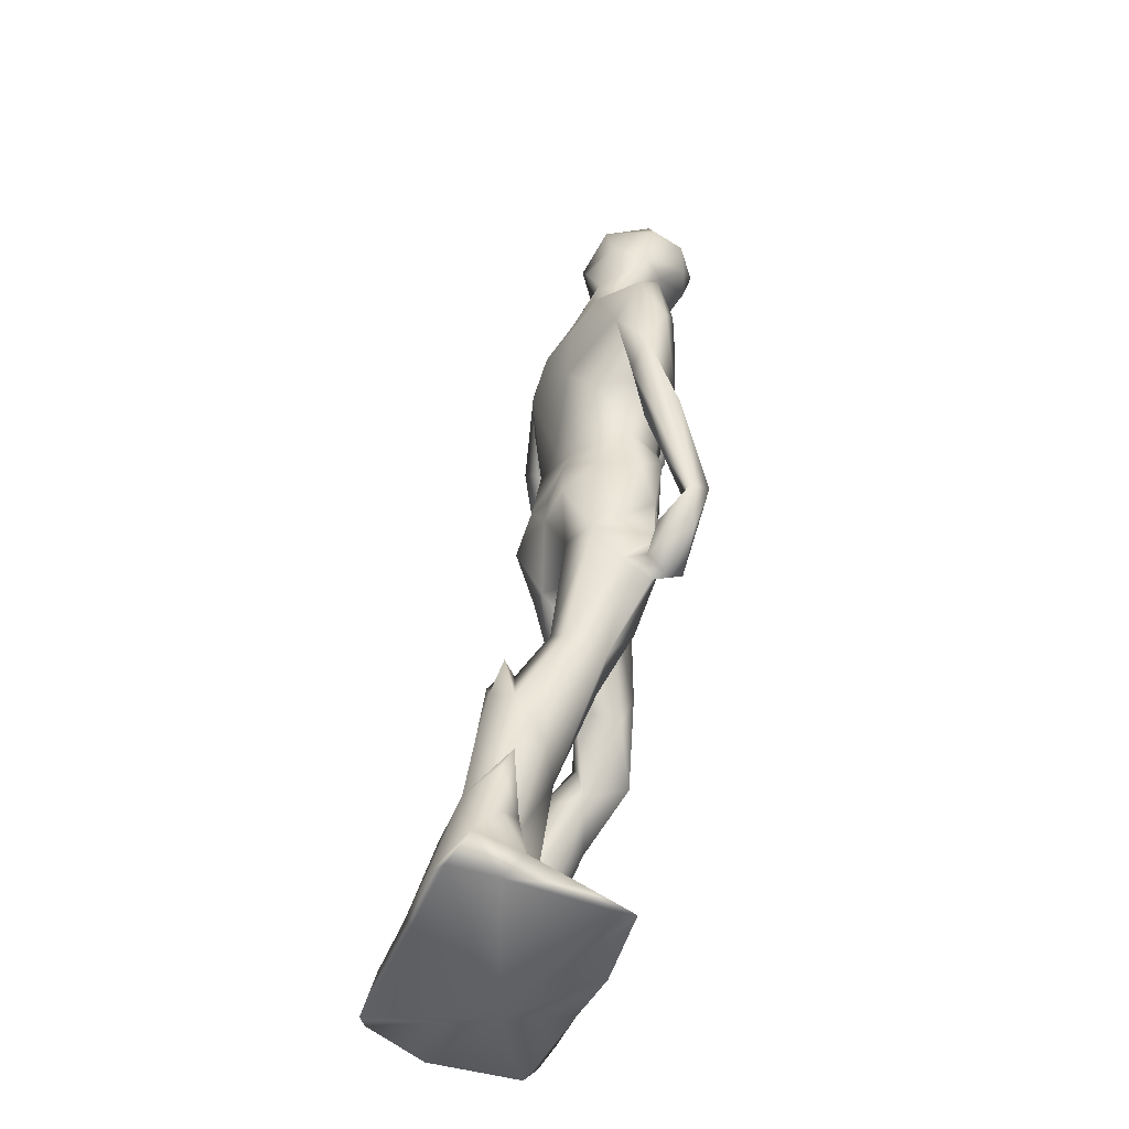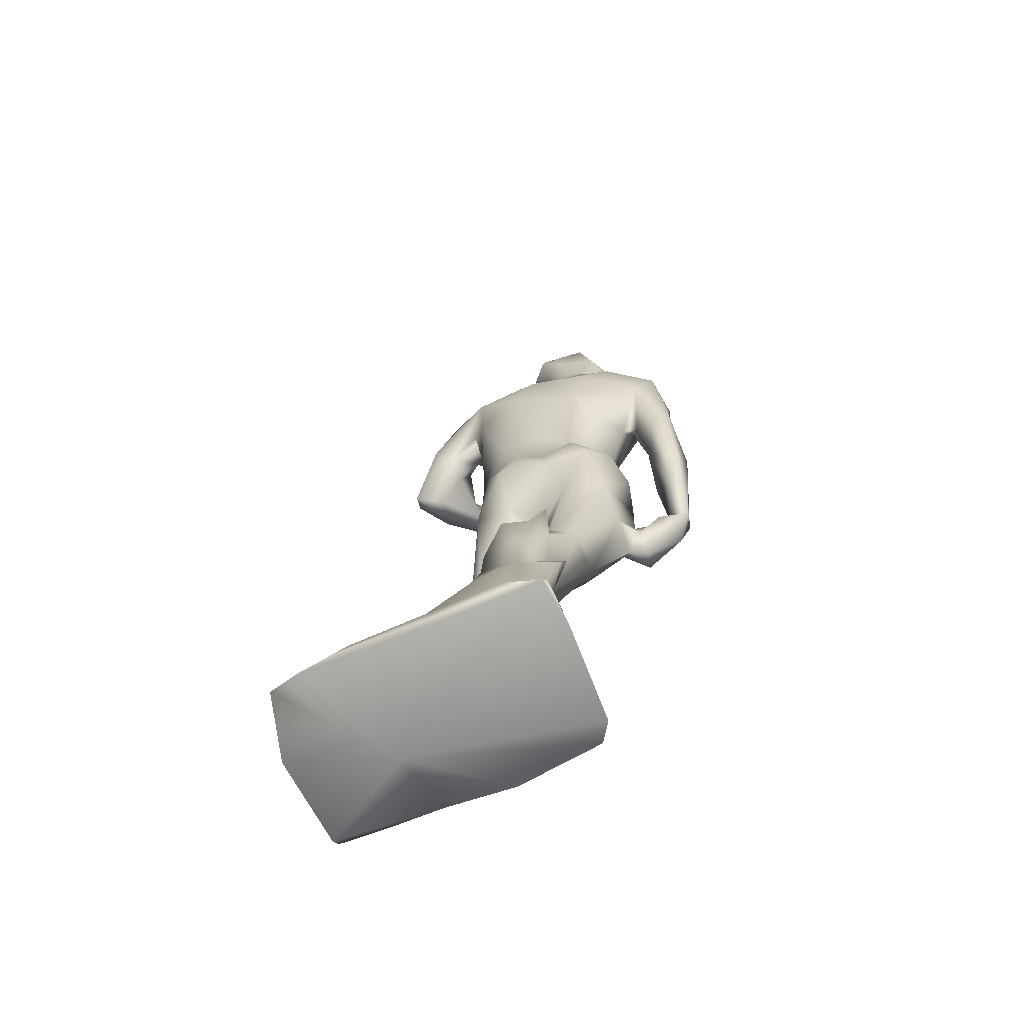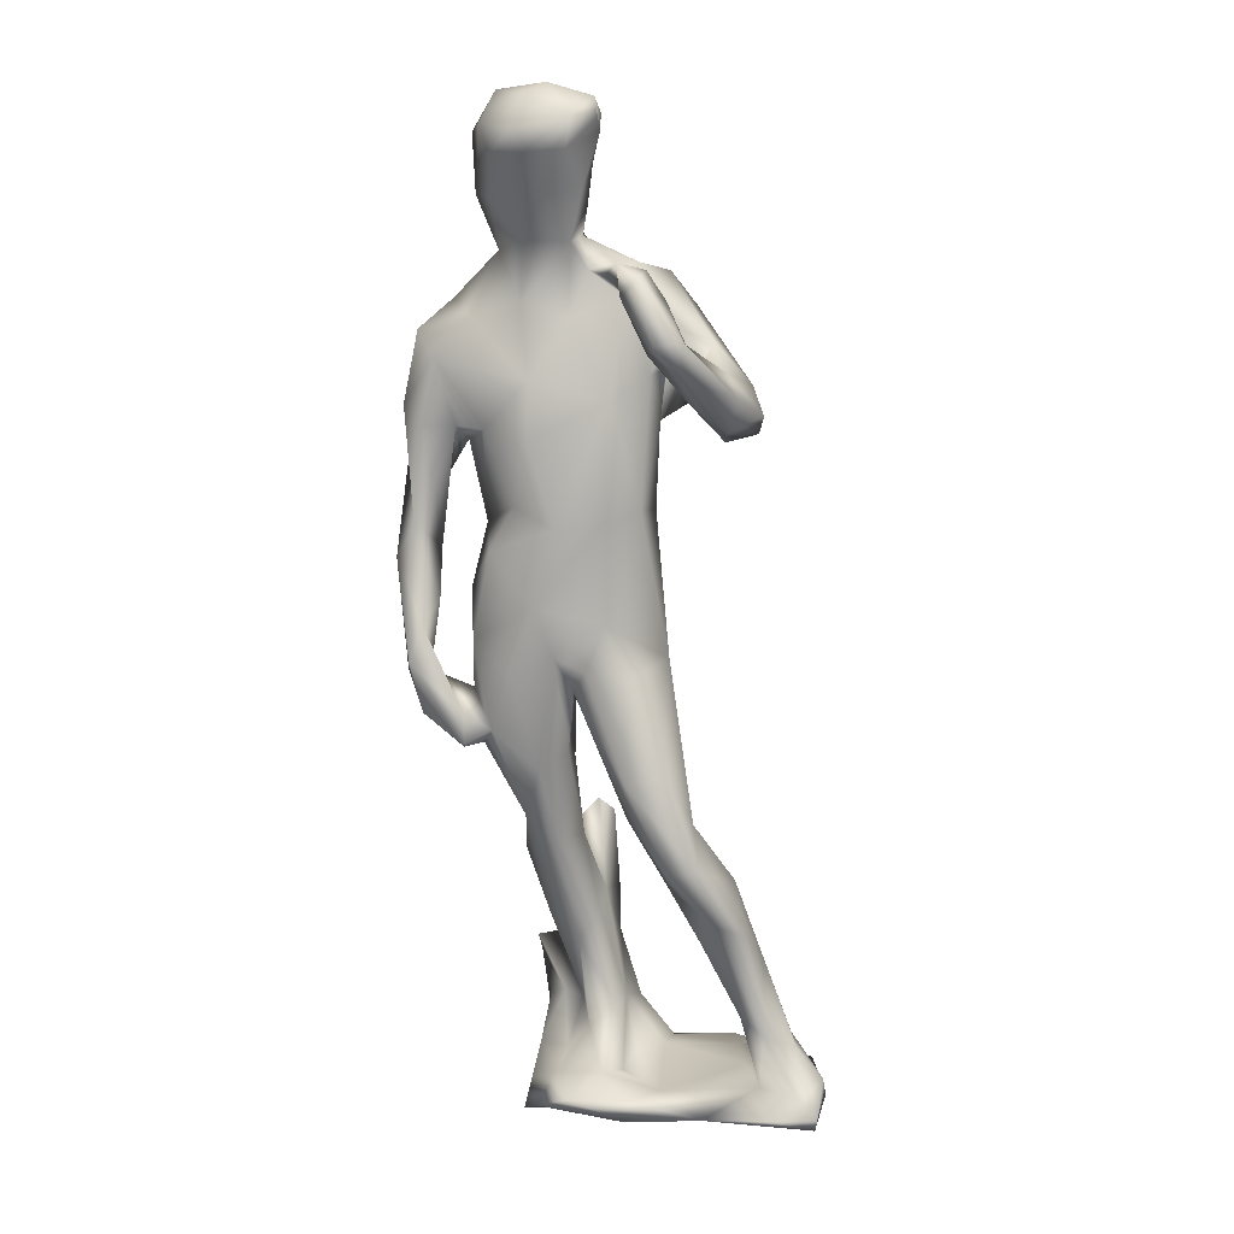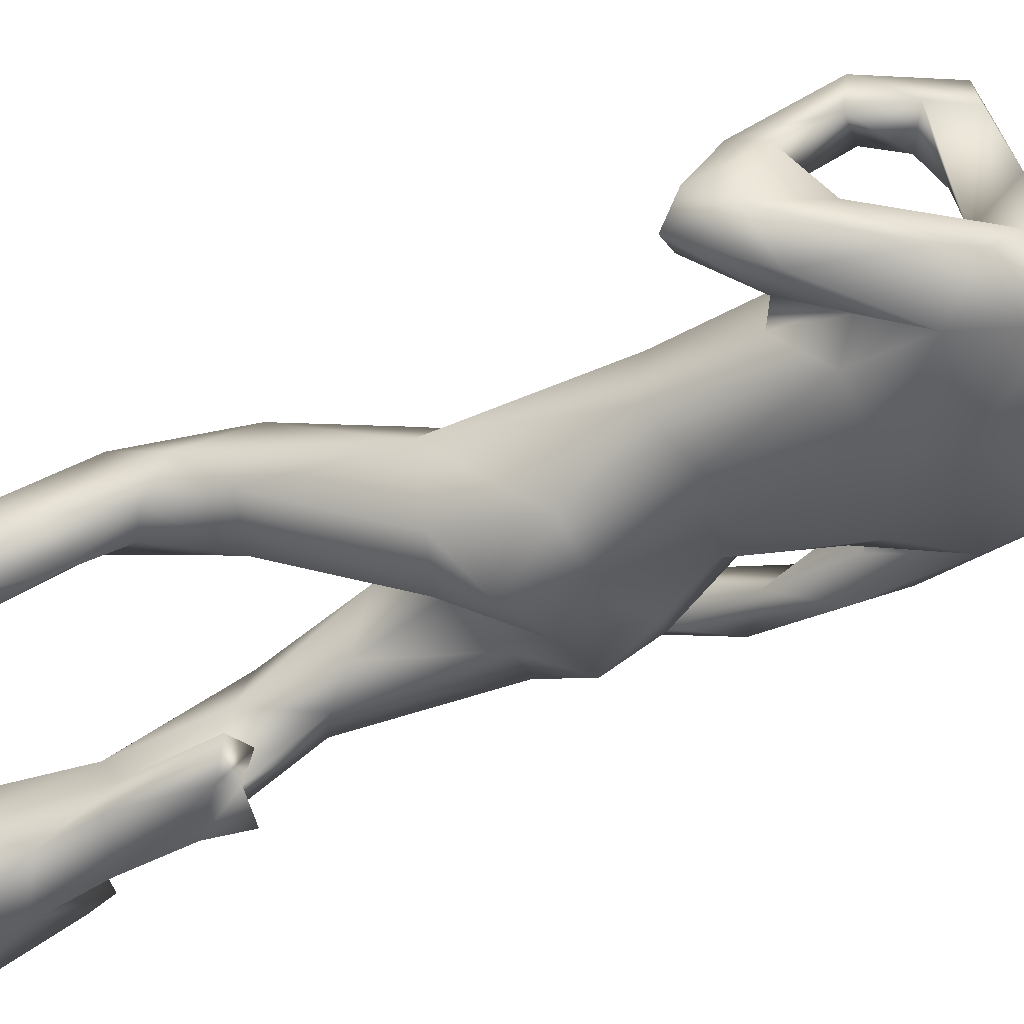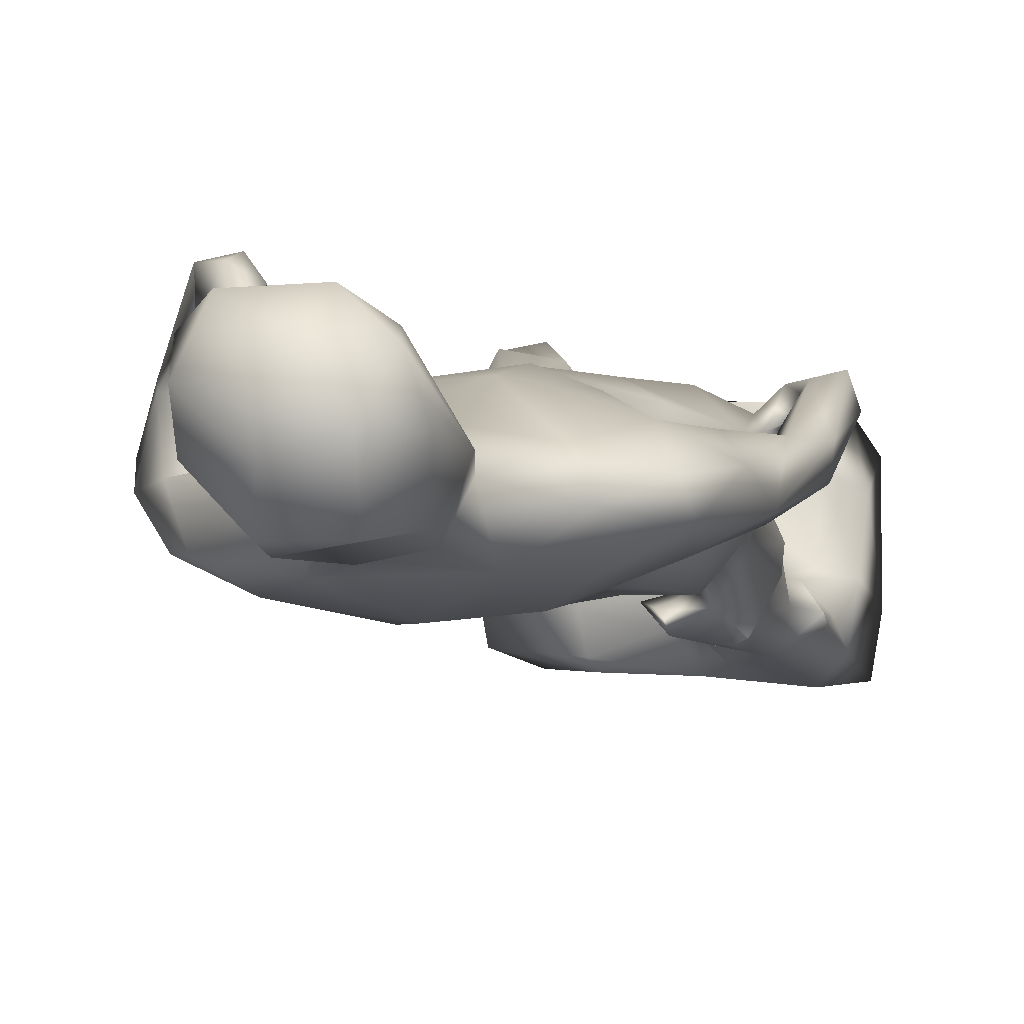
<metadata>
{"format":"obj","ext":"obj","renderer":"f3d","projection":"perspective","resolution":1024,"background":"white","views":[{"elev":-44.2,"azim":68.9,"up":"+Z"},{"elev":-64.3,"azim":22.6,"up":"+Z"},{"elev":8.4,"azim":-172.6,"up":"+Z"},{"elev":-39.8,"azim":-57.6,"up":"+Y"},{"elev":3.6,"azim":19.6,"up":"+Y"}]}
</metadata>
<code>
v 20.08 24.5 118
v 26.39 19.3 109.4
v 21.84 18.76 100.8
v 30.08 20.92 126.9
v 26.32 19.72 121
v 20.63 20.92 106.6
v 21.88 22.19 109.1
v 25.97 23.77 116.5
v 16.67 22.26 127.8
v 25.41 23.95 139.4
v 21.03 22.39 130.7
v 29.78 20.43 119.1
v 12.16 20.69 87.69
v 13.84 24.22 125.6
v 27.85 22.71 122.8
v 8.749 20.24 87.43
v 15.74 27.86 127.2
v 24.21 15.38 90.75
v 15.79 19.92 129
v 19.25 14.4 90.53
v 25.92 25.91 137.7
v 11.69 12.44 86.08
v 16.68 25.22 100.2
v 19.79 18.76 119.4
v 24.62 16.47 88.28
v 20.38 24.9 139
v 9.05 16.68 86.88
v 25.64 18.44 126.3
v 24.72 15.11 93.06
v 14.1 13.14 88.04
v 17.3 20.38 125.8
v 30.61 22.37 123.9
v 17.25 20.47 125.7
v 17.28 20.54 125.8
v 18.92 22.76 87.34
v 23.15 18.14 103.8
v 16.87 22.48 98.87
v 25.34 26.28 136.2
v 21.19 17.69 114.7
v 26.66 23.74 137.4
v 22.58 14.37 95.86
v 22.21 21.85 105.9
v 20.05 26.1 137.9
v 22.01 20.06 109.4
v 25 21.1 138
v 24.14 19.2 117.6
v 20.13 18 90.9
v 28.46 21.13 120.4
v 14.51 18.73 85.72
v 20.62 19.57 131
v 17.22 20.46 125.8
v 20.59 21.11 88.27
v 28.12 21.49 129.3
v 29.72 22.17 112.7
v 13.07 17.83 87.89
v 29.09 23.51 110.4
v 19.13 22.76 86.15
v 27.37 19.4 127.7
v 24.01 24.4 132.1
v 9.007 22.9 86.79
v 20.31 23 138.3
v 24.1 27.35 137.3
v 24.05 18.64 110.1
v 22.84 18.08 114.3
v 13.24 20.51 91.43
v 29.85 22.3 127.7
v 25.01 18.53 99.83
v 22.67 23.78 111.1
v 9.694 13.27 86.89
v 13.25 24.51 124.3
v 8.751 16.83 86.08
v 17.81 20.38 118.5
v 17.12 28.16 127
v 18.19 18.89 125
v 27.34 21.75 122.1
v 12.81 18.42 89.85
v 13.06 19.54 95.3
v 20.37 14.69 94.35
v 18.29 22.89 118.6
v 20.92 16.66 97.18
v 28.95 23.15 120.2
v 14.38 19.67 125.4
v 26 23.11 107.1
v 23.03 16.88 88.19
v 19.01 18.49 114.9
v 25.65 24.47 134.2
v 18.08 19.05 110.8
v 17.79 20.11 107
v 17.26 21.3 125.7
v 12.82 22.42 96.43
v 22.79 12.25 87.29
v 22.59 13.84 92.44
v 28.7 22.91 113.9
v 28.76 22.07 108.6
v 20.48 13.36 90.86
v 14.26 23.48 97.11
v 8.769 20.85 88.34
v 27.29 24.07 106.5
v 22.45 24.84 117.8
v 20.7 22.31 136.8
v 19.7 24.43 124.2
v 21.65 18.16 89.76
v 19.67 19.22 87.79
v 17.69 16.18 88.38
v 24.32 23.53 129
v 18.48 12.54 87.6
v 23.67 24.44 113.8
v 25.6 22.35 131.7
v 16.71 22.16 100.6
v 18.8 25.35 129.5
v 24.83 20.79 85.99
v 15.54 20.1 124.3
v 28.72 22.38 107.1
v 15.49 22.35 101.6
v 26.09 24.31 122.7
v 24.74 18.2 115.2
v 18.69 24.06 110.1
v 22.13 22.81 87.28
v 23.1 20.18 87.84
v 14.13 21.84 122
v 16.78 25.08 105.3
v 23.74 15.88 94.47
v 30.31 23.35 110.3
v 24.87 15.67 94.16
v 31.01 22.72 116.1
v 24.65 19.41 87.18
v 22.86 26.02 134.2
v 17.65 26.33 130.6
v 12.05 20.51 94.8
v 25.78 17.78 112.2
v 20.94 23.23 133.9
v 29.52 23.29 122.8
v 26.56 20.84 107.4
v 23.62 22.78 105
v 25.19 18.35 122.9
v 18.88 23.88 102.8
v 20.47 16.53 101.6
v 26.6 23.18 134.4
v 18.4 21.41 103.7
v 12.78 21.31 124.9
v 21.12 27.19 138
v 24.44 13.81 89.1
v 21.84 23.81 128.3
v 17.11 20.07 130.7
v 23.74 26.13 139
v 27.03 23.12 128.3
v 20.05 12.42 86.12
v 16.29 22.26 104.6
v 14.76 21.89 127.1
v 30.02 22.92 117.8
v 15.78 25.09 124.2
v 18.28 24.21 129
v 19.35 24.78 131
v 18.82 27.29 129.3
v 25.81 21.23 135.6
v 18.89 24.69 104.8
v 21.09 23.71 110.3
v 28.75 23.66 126.3
v 10.02 22.42 87.75
v 19.98 24.14 130.4
v 19.01 23 129.2
v 22.22 20.57 137
v 17.36 14.34 88.22
v 22.87 20.87 100.9
v 25.01 15.13 86.28
v 29.99 24.64 110.8
v 13.66 14.87 88
v 10.2 20.44 89.81
v 17.98 27.9 130.2
v 25.56 19.75 129.7
v 22.1 18.75 94.79
v 20.62 24.55 135.3
v 23.85 17.67 95.95
v 23.75 24.77 125.2
v 15.07 24.91 100.3
v 30.67 21.01 121.1
v 26.8 19.51 114.2
v 23.97 15.34 100.6
v 15.32 22.37 96.19
v 17.56 26.74 126.5
v 15.71 26.35 127
v 20.87 25.39 134.7
v 23.95 22.35 86.71
v 16.66 26.49 129.2
v 27.01 22.65 109.4
v 15.45 24.08 102.7
v 20.18 24.29 137.4
v 19.21 16.74 88.03
v 22.69 25.08 139.7
v 17.86 22.86 125.4
v 14.27 12.49 87.15
v 23.55 27.03 136.2
v 26.41 21.66 117.9
v 12.47 21.05 122.4
v 24.67 12.48 86.59
v 11.94 21.21 90.65
v 10.01 17.42 88
v 21.38 21.94 132.4
v 22.81 16.32 100.7
v 20.32 17.12 112
v 23.66 20.28 135
v 23.83 25.04 122.2
v 22.38 18.09 127.1
v 27.52 22.93 106.2
v 15.09 22.69 86.42
v 27.79 22.89 109.3
v 28.83 21.55 116.6
v 20.44 18.64 109.5
v 22.56 20.94 134.1
v 29.46 23.9 108.1
v 15.56 21.44 123.8
v 24.64 24.05 118.8
v 24.99 24.11 110.3
v 16 22.09 125.4
v 27.3 24.09 108.1
v 26.53 22.56 106.4
v 24.67 20.78 102.2
v 22.16 16.71 90.98
v 16.94 21.86 110.9
v 27.22 21.91 114.5
v 22.39 21.11 138.6
v 15.42 20.88 95.66
v 21.09 17.92 96.22
v 10.61 18.8 90.21
v 20.36 15.11 97.06
v 18.56 21.76 131.1
v 22.26 19.11 105.1
v 23.29 17.69 112.1
v 23.03 14.91 98.94
v 18.17 18.77 128.4
v 17.27 19.88 126.1
v 29.33 24.4 112.7
v 21.66 24.15 112
v 22.49 18.64 119.1
v 21.26 15.33 100.8
v 21.39 16.3 102.2
v 21.69 24.14 132
v 24.52 18.42 102.7
v 11.81 22.85 86.6
v 20.77 17.8 124.8
v 14.76 19.87 95.95
v 17.56 20.86 123.1
v 24.78 17.36 99.39
v 27.03 22.77 111.8
v 29.04 19.84 124.2
v 23.23 16.56 91.31
v 12.23 18.14 91.05
v 23.05 22.94 139.8
v 21.59 26.35 136.4
v 24.95 20.57 132.5
v 9.137 22.06 85.91
v 19.82 16.38 91.1
v 15.15 20.62 98.94
v 30.57 21.39 115.1
v 15.52 24.09 125
v 13.49 21.63 99.22
v 27.4 22.01 107.3
v 13.89 23.38 122.6
v 20.11 23.6 112.8
v 18.07 26.01 128.1
v 11.49 17.7 89.25
v 15.69 27.12 125.4
v 12.16 22.26 123.4
v 23.86 15.97 98.49
v 17.54 20.8 87.25
g mmGroup0
f 34 51 33
f 11 143 161
f 219 87 85
f 69 197 27
f 181 17 70
f 72 24 74
f 10 21 145
f 66 4 32
f 111 126 165
f 110 153 160
f 248 26 61
f 15 115 158
f 199 36 3
f 139 208 88
f 5 75 245
f 262 73 180
f 244 185 83
f 159 97 168
f 181 260 184
f 130 177 116
f 228 39 200
f 249 141 192
f 55 167 104
f 239 205 251
f 234 135 240
f 40 10 45
f 10 248 45
f 165 142 195
f 22 106 191
f 167 197 30
f 106 22 147
f 174 202 101
f 166 98 215
f 102 218 84
f 173 217 67
f 143 174 101
f 242 74 231
f 186 219 121
f 21 38 62
f 126 25 165
f 195 91 147
f 29 124 92
f 183 111 49
f 111 165 49
f 7 136 156
f 231 230 112
f 184 169 17
f 195 147 49
f 228 200 208
f 147 22 49
f 227 44 42
f 126 183 119
f 177 2 220
f 19 230 144
f 69 71 49
f 150 207 81
f 253 256 77
f 137 225 235
f 236 199 80
f 57 183 49
f 80 199 3
f 192 86 59
f 260 152 184
f 40 21 10
f 242 89 190
f 201 250 155
f 251 49 71
f 246 122 124
f 126 111 183
f 14 263 140
f 165 195 49
f 151 180 255
f 140 149 14
f 61 187 100
f 22 69 49
f 240 230 74
f 37 96 23
f 97 159 60
f 252 80 223
f 38 86 192
f 128 153 169
f 258 263 70
f 177 193 46
f 171 217 173
f 110 160 161
f 2 185 244
f 81 207 15
f 141 43 26
f 6 139 136
f 73 17 169
f 228 63 130
f 57 49 205
f 263 258 194
f 139 88 148
f 248 189 26
f 116 46 64
f 158 132 15
f 156 117 157
f 159 13 239
f 247 241 77
f 123 94 113
f 30 197 69
f 71 197 16
f 10 145 189
f 166 232 125
f 46 39 64
f 110 154 153
f 19 140 82
f 222 65 179
f 42 44 7
f 68 7 157
f 229 199 235
f 256 186 175
f 164 3 42
f 249 182 187
f 20 163 106
f 232 93 150
f 25 126 119
f 196 129 90
f 18 142 25
f 231 74 230
f 21 40 138
f 175 186 121
f 50 209 198
f 103 47 52
f 66 53 4
f 29 92 142
f 242 190 79
f 9 190 89
f 232 166 215
f 201 155 162
f 243 173 67
f 264 41 122
f 198 11 153
f 103 252 47
f 205 49 251
f 236 235 199
f 201 209 250
f 23 96 175
f 148 219 186
f 246 218 122
f 164 223 3
f 127 237 182
f 93 232 56
f 212 115 193
f 232 150 125
f 261 247 224
f 209 201 162
f 196 159 168
f 105 108 146
f 131 237 198
f 206 257 94
f 47 252 223
f 229 41 264
f 235 236 137
f 48 12 245
f 94 123 56
f 241 247 76
f 188 103 265
f 18 25 246
f 99 101 202
f 95 106 91
f 257 133 216
f 14 181 70
f 146 108 53
f 106 95 20
f 4 245 176
f 241 37 253
f 152 110 161
f 194 112 82
f 56 215 185
f 3 223 80
f 227 3 36
f 197 261 224
f 250 108 138
f 261 55 13
f 134 164 42
f 114 253 109
f 68 107 213
f 47 223 171
f 83 134 213
f 157 259 233
f 158 66 32
f 16 197 97
f 218 171 173
f 84 218 246
f 174 115 202
f 143 101 161
f 211 214 89
f 83 216 217
f 15 75 115
f 60 16 97
f 125 176 254
f 212 202 115
f 172 182 131
f 1 107 259
f 104 252 188
f 52 118 35
f 100 209 162
f 217 238 67
f 128 161 153
f 41 229 235
f 105 174 143
f 54 56 123
f 14 70 263
f 63 44 227
f 64 39 228
f 85 87 200
f 180 151 262
f 102 52 47
f 222 37 241
f 206 94 56
f 170 4 53
f 175 96 90
f 239 60 159
f 78 95 92
f 112 194 120
f 50 144 230
f 255 14 149
f 24 72 85
f 258 70 262
f 108 105 59
f 149 214 255
f 182 249 127
f 72 219 85
f 217 133 238
f 226 50 198
f 48 245 75
f 97 224 168
f 214 9 89
f 119 52 102
f 131 198 209
f 122 218 173
f 154 180 73
f 219 79 259
f 104 167 163
f 122 92 124
f 119 183 118
f 109 37 139
f 160 153 11
f 208 139 6
f 210 123 113
f 238 36 199
f 92 122 41
f 121 156 175
f 61 100 162
f 108 59 86
f 234 240 24
f 13 65 76
f 123 254 54
f 57 35 118
f 54 93 56
f 15 48 75
f 6 44 208
f 75 193 115
f 184 161 128
f 90 129 256
f 185 133 257
f 187 61 26
f 146 53 66
f 188 252 103
f 104 188 265
f 33 89 242
f 262 151 258
f 106 163 30
f 154 110 260
f 135 46 5
f 46 135 234
f 172 100 187
f 99 107 1
f 114 256 253
f 190 9 161
f 30 191 106
f 256 114 186
f 117 156 121
f 184 152 161
f 79 190 101
f 5 193 75
f 78 225 80
f 237 59 105
f 212 99 202
f 32 132 158
f 184 17 181
f 155 45 162
f 108 170 53
f 250 209 50
f 56 232 215
f 155 250 138
f 183 57 118
f 42 7 68
f 254 123 125
f 158 146 66
f 178 264 199
f 193 177 220
f 240 74 24
f 137 236 80
f 71 69 27
f 91 142 92
f 230 19 82
f 186 114 148
f 253 37 109
f 7 44 6
f 39 24 85
f 9 226 161
f 177 130 2
f 214 211 255
f 6 136 7
f 112 34 33
f 129 77 256
f 215 83 185
f 156 136 23
f 68 134 42
f 58 4 170
f 4 176 32
f 138 38 21
f 254 207 54
f 29 18 246
f 205 35 57
f 129 224 247
f 243 67 238
f 160 11 161
f 27 197 71
f 98 166 210
f 169 154 73
f 227 36 63
f 25 84 246
f 220 2 244
f 37 222 179
f 92 41 78
f 79 219 72
f 179 96 37
f 73 262 17
f 218 102 171
f 9 214 149
f 195 142 91
f 196 90 96
f 213 107 244
f 229 178 199
f 256 175 90
f 62 141 145
f 155 138 40
f 129 168 224
f 203 135 28
f 125 123 166
f 213 134 68
f 226 149 144
f 60 251 16
f 78 80 252
f 265 103 52
f 81 15 132
f 133 217 216
f 203 240 135
f 211 120 151
f 123 210 166
f 226 153 161
f 137 80 225
f 150 81 132
f 228 116 64
f 32 176 150
f 170 250 50
f 101 190 161
f 20 252 104
f 170 203 58
f 192 127 249
f 119 102 84
f 196 65 13
f 234 24 46
f 139 37 136
f 167 30 163
f 179 65 96
f 198 237 11
f 68 233 107
f 20 104 163
f 116 228 130
f 133 2 238
f 116 177 46
f 58 245 4
f 254 12 207
f 194 140 263
f 83 217 134
f 211 89 112
f 135 5 245
f 154 260 180
f 48 207 12
f 178 229 264
f 148 87 219
f 108 250 170
f 258 120 194
f 198 153 226
f 162 45 221
f 176 125 150
f 187 26 43
f 172 187 182
f 9 149 226
f 31 242 231
f 51 34 231
f 112 51 231
f 31 231 34
f 34 89 31
f 242 31 112
f 33 242 112
f 51 31 33
f 51 112 31
f 89 34 112
f 82 140 194
f 245 28 135
f 144 149 19
f 230 82 112
f 31 89 33
f 235 225 41
f 50 226 144
f 153 154 169
f 128 169 184
f 181 180 260
f 255 180 181
f 260 110 152
f 181 14 255
f 237 143 11
f 211 112 120
f 242 79 72
f 72 74 242
f 151 255 211
f 258 151 120
f 203 28 58
f 237 105 143
f 70 17 262
f 79 1 259
f 205 265 35
f 50 203 170
f 50 230 203
f 145 141 189
f 155 40 45
f 162 221 61
f 101 99 1
f 43 249 187
f 141 249 43
f 62 192 141
f 108 86 138
f 209 100 131
f 172 131 100
f 237 131 182
f 196 168 129
f 59 127 192
f 38 138 86
f 248 10 189
f 127 59 237
f 244 107 8
f 8 99 212
f 7 156 157
f 1 79 101
f 174 158 115
f 117 219 259
f 207 48 15
f 176 245 12
f 132 32 150
f 212 193 8
f 46 193 5
f 24 39 46
f 99 8 107
f 259 107 233
f 8 220 244
f 193 220 8
f 176 12 254
f 207 93 54
f 38 192 62
f 93 207 150
f 87 208 200
f 30 69 191
f 22 191 69
f 55 261 167
f 261 76 247
f 167 261 197
f 248 61 221
f 121 219 117
f 87 88 208
f 87 148 88
f 148 114 139
f 109 139 114
f 241 253 77
f 165 25 142
f 136 37 23
f 156 23 175
f 196 96 65
f 129 247 77
f 222 241 76
f 76 65 222
f 239 251 60
f 13 159 196
f 71 16 251
f 76 261 13
f 245 58 28
f 97 197 224
f 19 149 140
f 205 239 13
f 265 205 13
f 52 35 265
f 265 13 55
f 39 85 200
f 264 173 243
f 225 78 41
f 264 238 199
f 238 264 243
f 78 252 20
f 173 264 122
f 142 18 29
f 158 174 146
f 246 124 29
f 78 20 95
f 147 91 106
f 95 91 92
f 117 259 157
f 208 44 228
f 44 63 228
f 2 63 36
f 68 157 233
f 240 203 230
f 185 257 206
f 185 2 133
f 113 94 257
f 63 2 130
f 56 185 206
f 2 36 238
f 62 145 21
f 104 265 55
f 42 3 227
f 134 217 164
f 83 98 216
f 98 83 215
f 257 204 113
f 216 204 257
f 204 98 210
f 105 146 174
f 216 98 204
f 113 204 210
f 171 164 217
f 164 171 223
f 102 47 171
f 119 118 52
f 84 25 119
f 45 248 221
f 141 26 189
f 244 83 213

</code>
